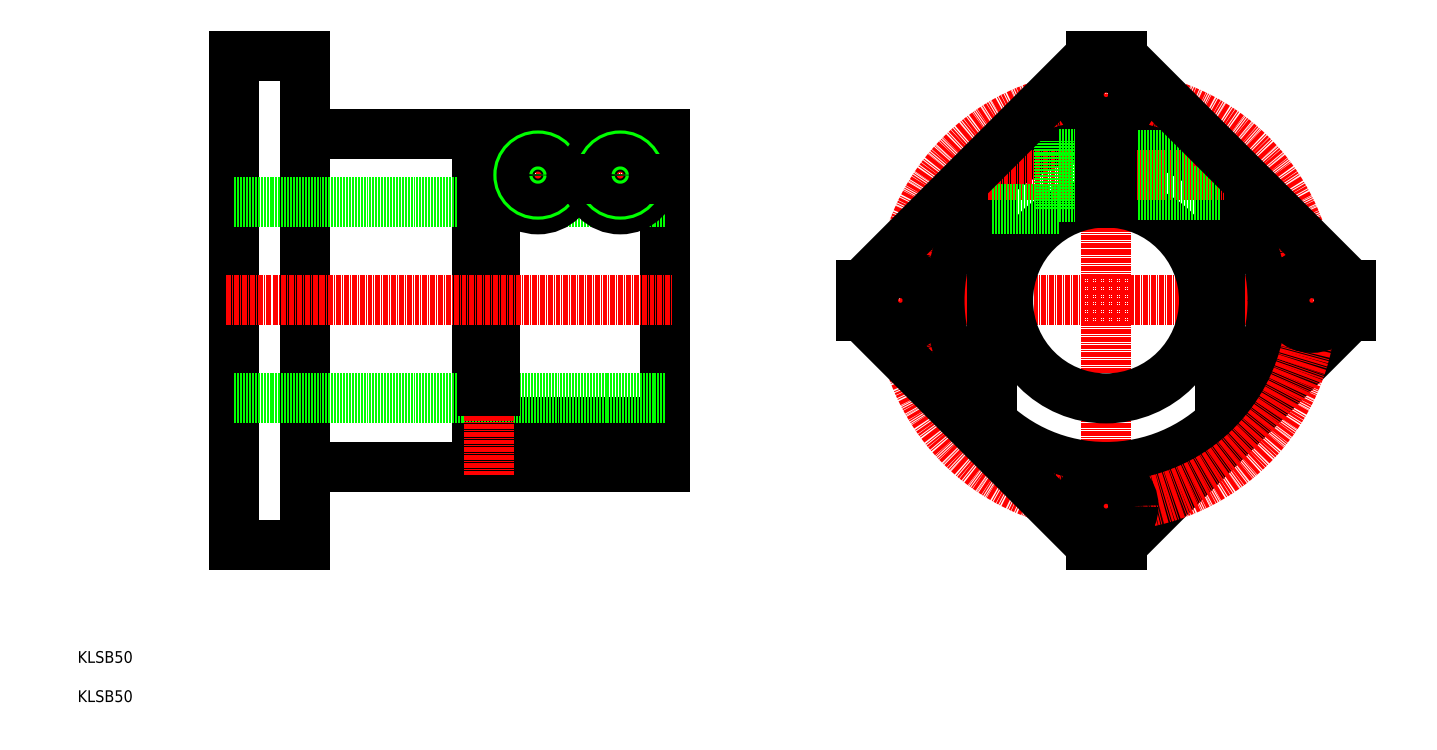
<metadata>
{"format":"dxf","ext":"dxf","renderer":"ezdxf+matplotlib","layout":"modelspace","background":"white","min_lineweight":24,"dpi":150}
</metadata>
<code>
0
SECTION
2
ENTITIES
0
LINE
8
CENTER
10
208
20
112.5
30
0
11
337
21
112.5
31
0
0
LINE
8
CENTER
10
272.5
20
48
30
0
11
272.5
21
177
31
0
0
LINE
8
0
10
243.5
20
81.43
30
0
11
243.5
21
143.6
31
0
0
LINE
8
0
10
301.5
20
81.43
30
0
11
301.5
21
143.6
31
0
0
CIRCLE
8
0
10
272.5
20
112.5
30
0
40
42.5
0
CIRCLE
8
0
10
272.5
20
112.5
30
0
40
25
0
POLYLINE
8
0
66
     1
10
0
20
0
30
0
0
VERTEX
8
0
10
276.5
20
50
30
0
0
VERTEX
8
0
10
335
20
108.5
30
0
0
SEQEND
8
0
0
CIRCLE
8
CENTER
10
272.5
20
112.5
30
0
40
52.5
0
CIRCLE
8
0
10
272.5
20
165
30
0
40
7
0
CIRCLE
8
0
10
325
20
112.5
30
0
40
7
0
CIRCLE
8
0
10
272.5
20
60
30
0
40
7
0
CIRCLE
8
0
10
220
20
112.5
30
0
40
7
0
LINE
8
CENTER
10
242.3
20
144.5
30
0
11
302.6
21
144.5
31
0
0
LINE
8
0
10
260.5
20
135.8
30
0
11
260.5
21
153.2
31
0
0
LINE
8
0
10
274
20
139.5
30
0
11
301.5
21
139.5
31
0
0
LINE
8
0
10
274
20
140.3
30
0
11
301.5
21
140.3
31
0
0
LINE
8
0
10
274
20
148.7
30
0
11
294.8
21
148.7
31
0
0
LINE
8
0
10
274
20
149.5
30
0
11
293.4
21
149.5
31
0
0
LINE
8
0
10
260.5
20
150
30
0
11
271
21
150
31
0
0
LINE
8
0
10
260.5
20
139
30
0
11
271
21
139
31
0
0
LINE
8
0
10
243.5
20
135.7
30
0
11
260.5
21
135.8
31
0
0
LINE
8
0
10
260.4
20
153.2
30
0
11
260.5
21
153.2
31
0
0
LINE
8
0
10
335
20
108.5
30
0
11
335
21
116.5
31
0
0
LINE
8
0
10
210
20
108.5
30
0
11
210
21
116.5
31
0
0
LINE
8
0
10
268.5
20
175
30
0
11
276.5
21
175
31
0
0
LINE
8
0
10
268.5
20
50
30
0
11
276.5
21
50
31
0
0
POLYLINE
8
0
66
     1
10
0
20
0
30
0
0
VERTEX
8
0
10
210
20
108.5
30
0
0
VERTEX
8
0
10
268.5
20
50
30
0
0
SEQEND
8
0
0
POLYLINE
8
0
66
     1
10
0
20
0
30
0
0
VERTEX
8
0
10
268.5
20
175
30
0
0
VERTEX
8
0
10
210
20
116.5
30
0
0
SEQEND
8
0
0
POLYLINE
8
0
66
     1
10
0
20
0
30
0
0
VERTEX
8
0
10
335
20
116.5
30
0
0
VERTEX
8
0
10
276.5
20
175
30
0
0
SEQEND
8
0
0
LINE
8
0
10
274
20
137.5
30
0
11
274
21
155
31
0
0
LINE
8
0
10
271
20
137.5
30
0
11
271
21
155
31
0
0
LINE
8
0
10
68
20
175
30
0
11
50
21
175
31
0
0
LINE
8
0
10
68
20
50
30
0
11
50
21
50
31
0
0
LINE
8
0
10
68
20
50
30
0
11
68
21
175
31
0
0
LINE
8
0
10
50
20
175
30
0
11
50
21
50
31
0
0
LINE
8
0
10
160
20
155
30
0
11
160
21
70
31
0
0
LINE
8
0
10
68
20
155
30
0
11
113.5
21
155
31
0
0
LINE
8
0
10
112
20
143.6
30
0
11
113.5
21
143.6
31
0
0
LINE
8
0
10
112
20
81.43
30
0
11
160
21
81.43
31
0
0
LINE
8
0
10
68
20
70
30
0
11
160
21
70
31
0
0
LINE
8
0
10
112
20
143.6
30
0
11
112
21
81.43
31
0
0
LINE
8
0
10
50
20
137.5
30
0
11
160
21
137.5
31
0
0
LINE
8
0
10
50
20
87.5
30
0
11
160
21
87.5
31
0
0
LINE
8
CENTER
10
115
20
157
30
0
11
115
21
68
31
0
0
LINE
8
0
10
113.5
20
155
30
0
11
113.5
21
89.5
31
0
0
LINE
8
0
10
116.5
20
155
30
0
11
116.5
21
89.5
31
0
0
LINE
8
0
10
116.5
20
155
30
0
11
160
21
155
31
0
0
LINE
8
0
10
116.5
20
143.6
30
0
11
118.8
21
143.6
31
0
0
LINE
8
CENTER
10
48
20
112.5
30
0
11
162
21
112.5
31
0
0
LINE
8
CENTER
10
158.2
20
144.5
30
0
11
117.8
21
144.5
31
0
0
LINE
8
CENTER
10
127.5
20
154.2
30
0
11
127.5
21
134.8
31
0
0
LINE
8
CENTER
10
148.5
20
154.2
30
0
11
148.5
21
134.8
31
0
0
CIRCLE
8
0
10
127.5
20
144.5
30
0
40
5.5
0
CIRCLE
8
0
10
127.5
20
144.5
30
0
40
8.75
0
CIRCLE
8
0
10
127.5
20
144.5
30
0
40
5
0
CIRCLE
8
0
10
127.5
20
144.5
30
0
40
4.188
0
CIRCLE
8
0
10
148.5
20
144.5
30
0
40
5.5
0
CIRCLE
8
0
10
148.5
20
144.5
30
0
40
8.75
0
CIRCLE
8
0
10
148.5
20
144.5
30
0
40
5
0
CIRCLE
8
0
10
148.5
20
144.5
30
0
40
4.188
0
LINE
8
0
10
136.2
20
143.6
30
0
11
139.8
21
143.6
31
0
0
LINE
8
0
10
157.2
20
143.6
30
0
11
160
21
143.6
31
0
0
TEXT
8
0
10
10
20
10
30
0
40
3
1
KLSB50
0
TEXT
8
0
10
10
20
20
30
0
40
3
1
KLSB50
0
LINE
8
0
10
113.5
20
89.5
30
0
11
116.5
21
89.5
31
0
0
ENDSEC
0
EOF

</code>
